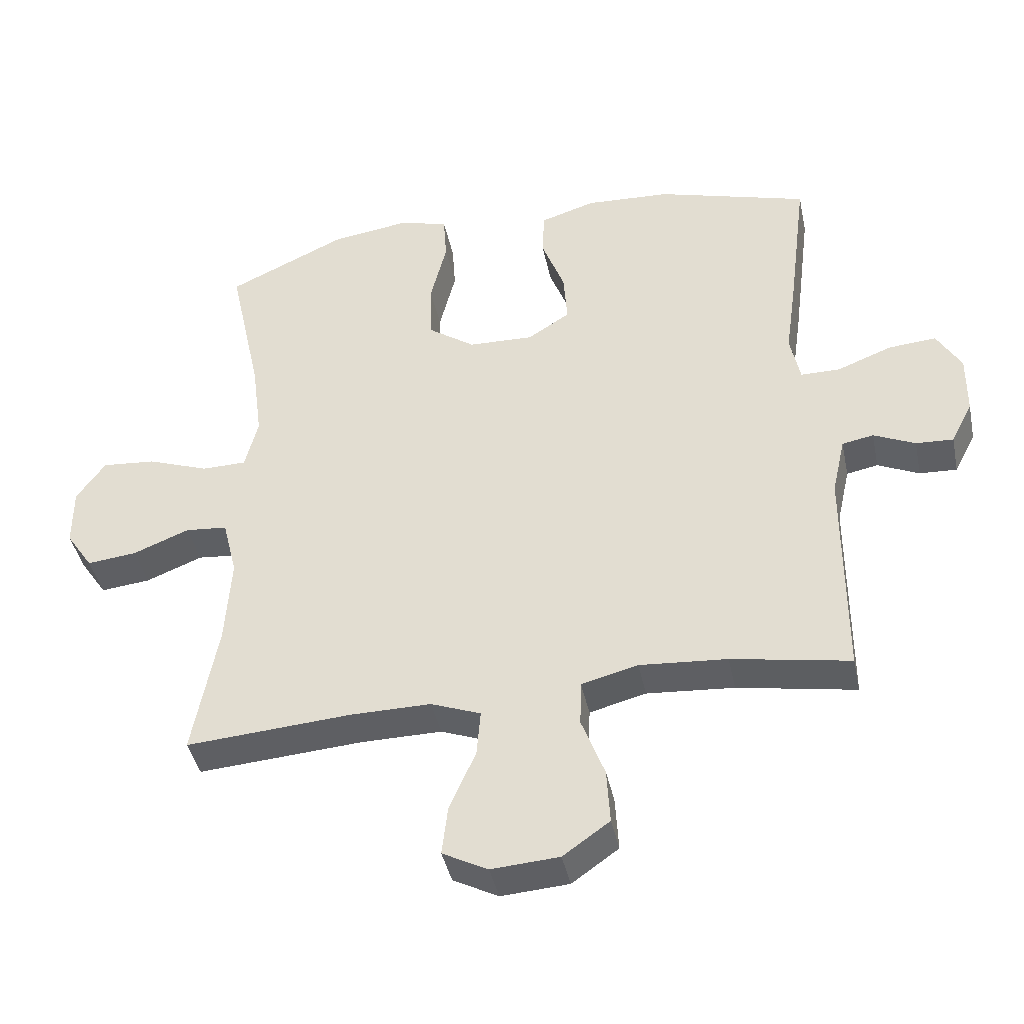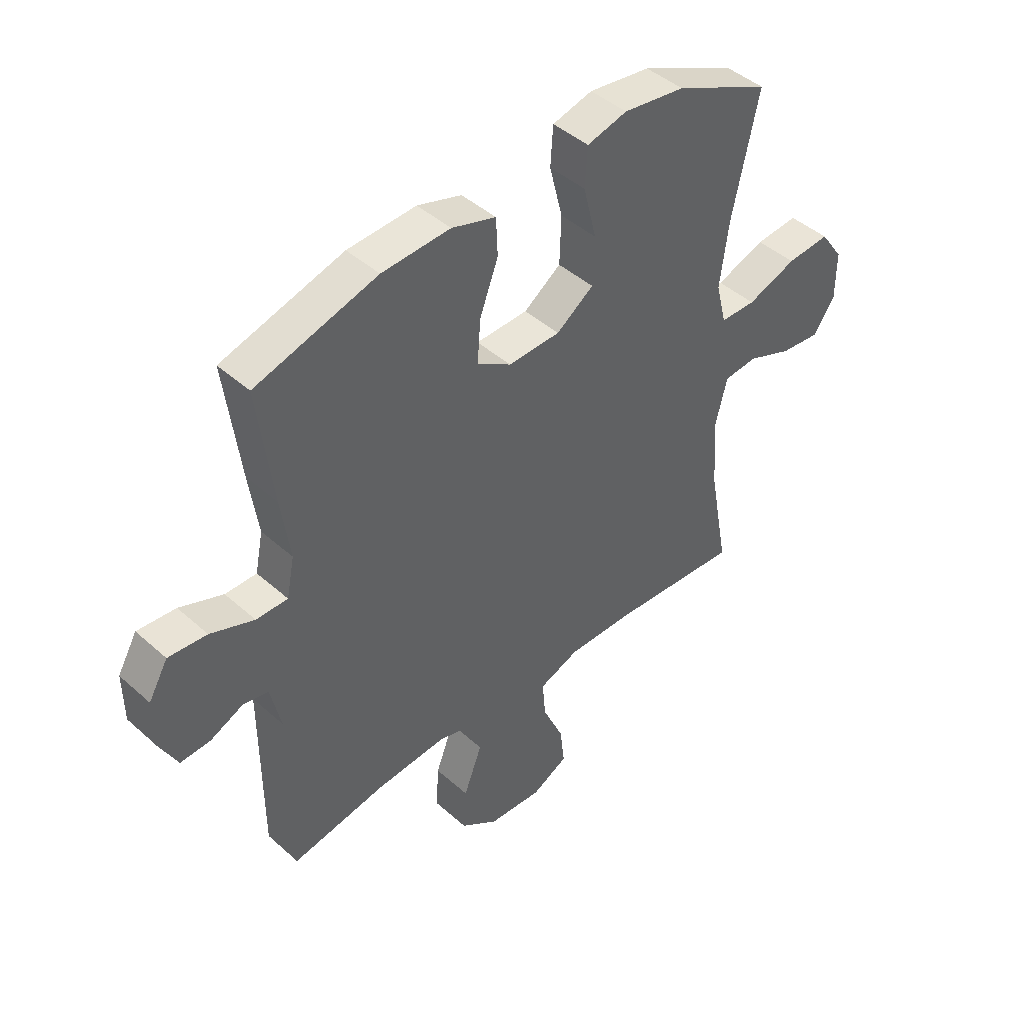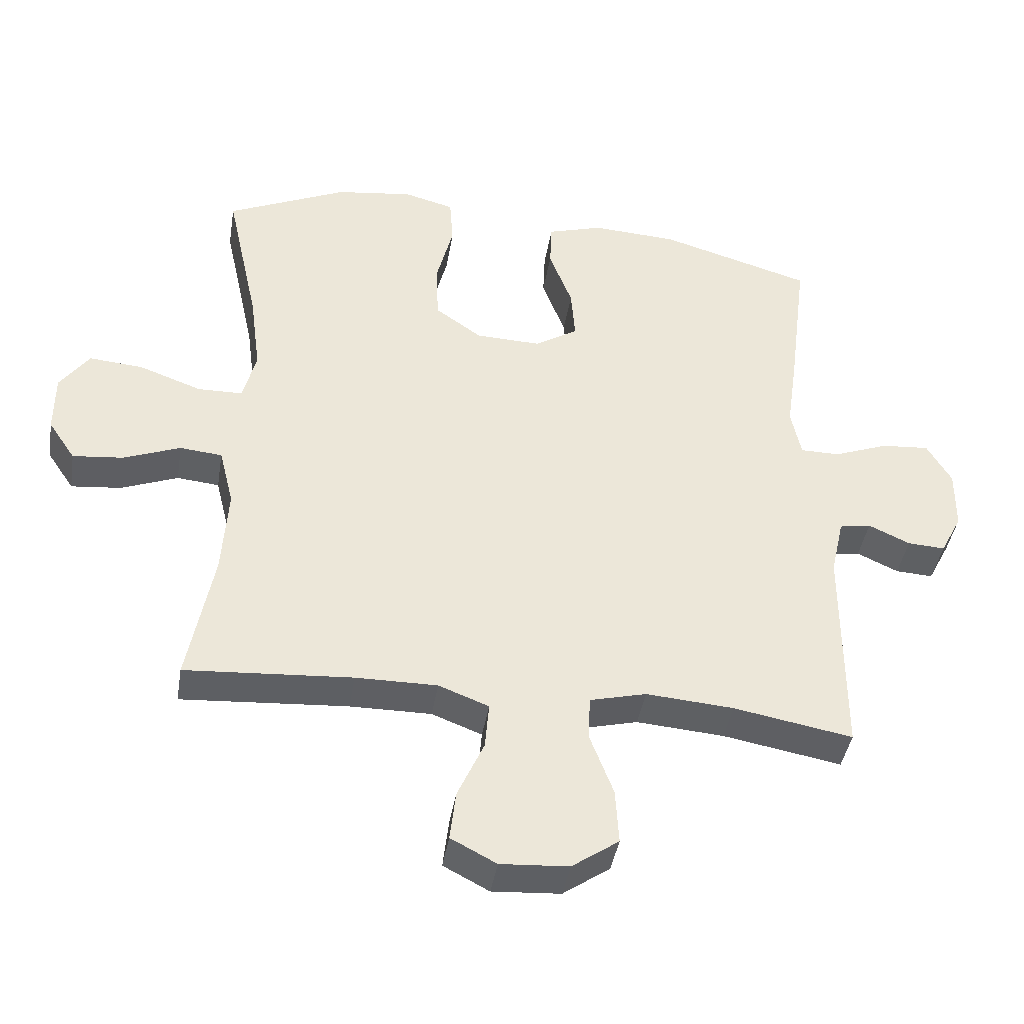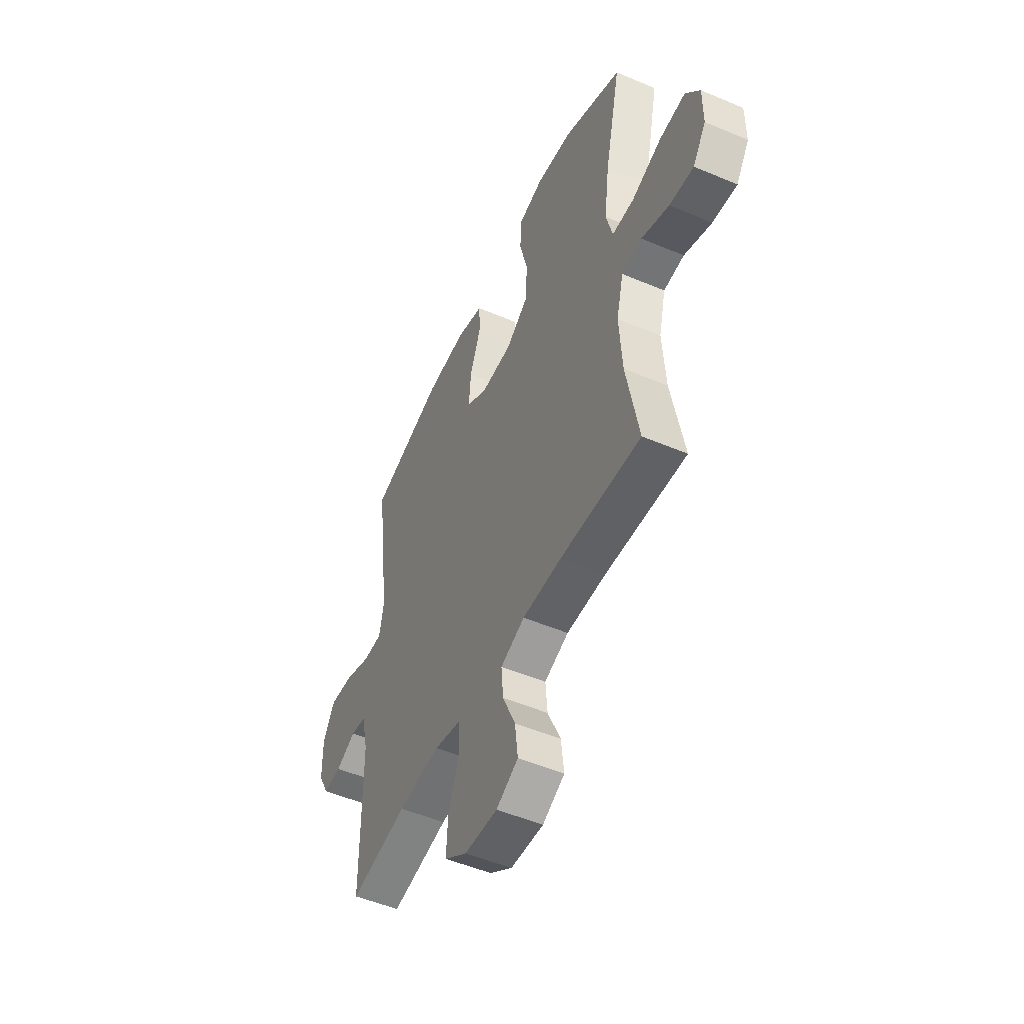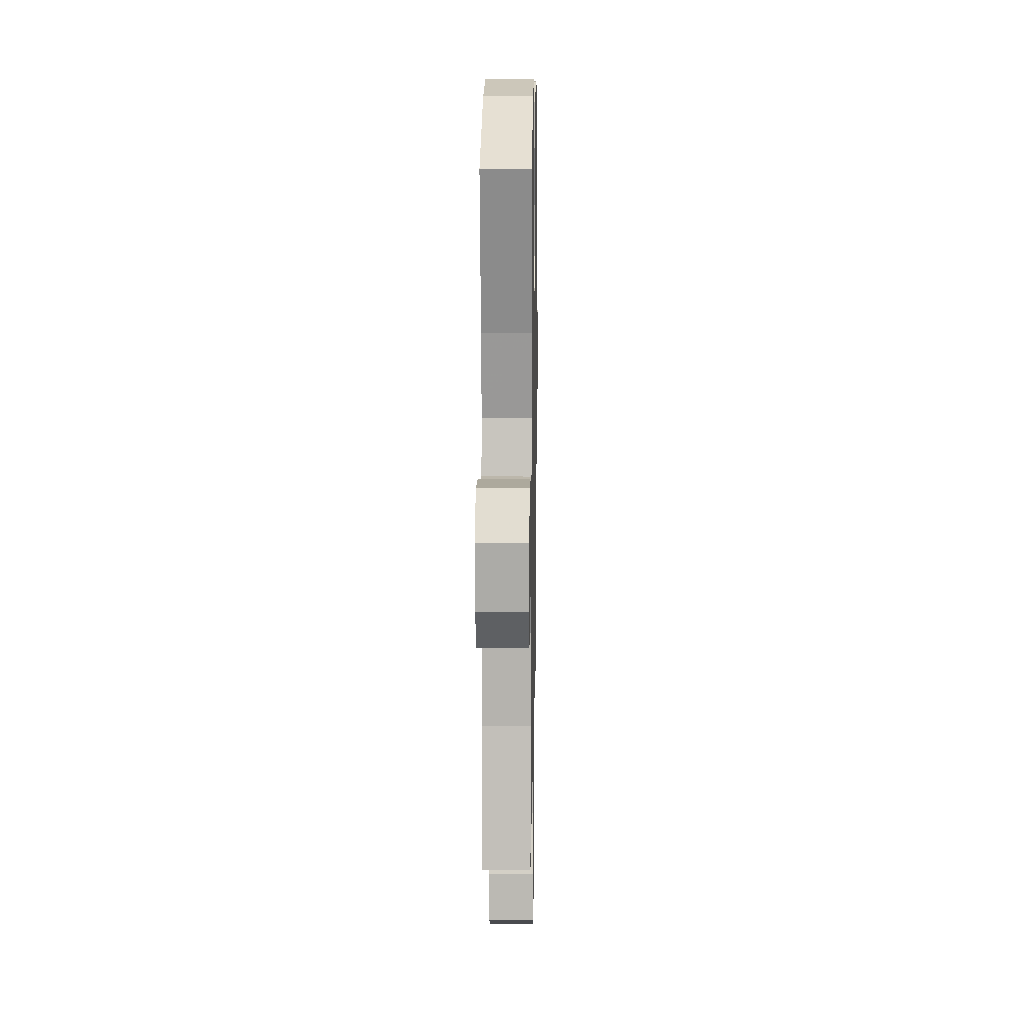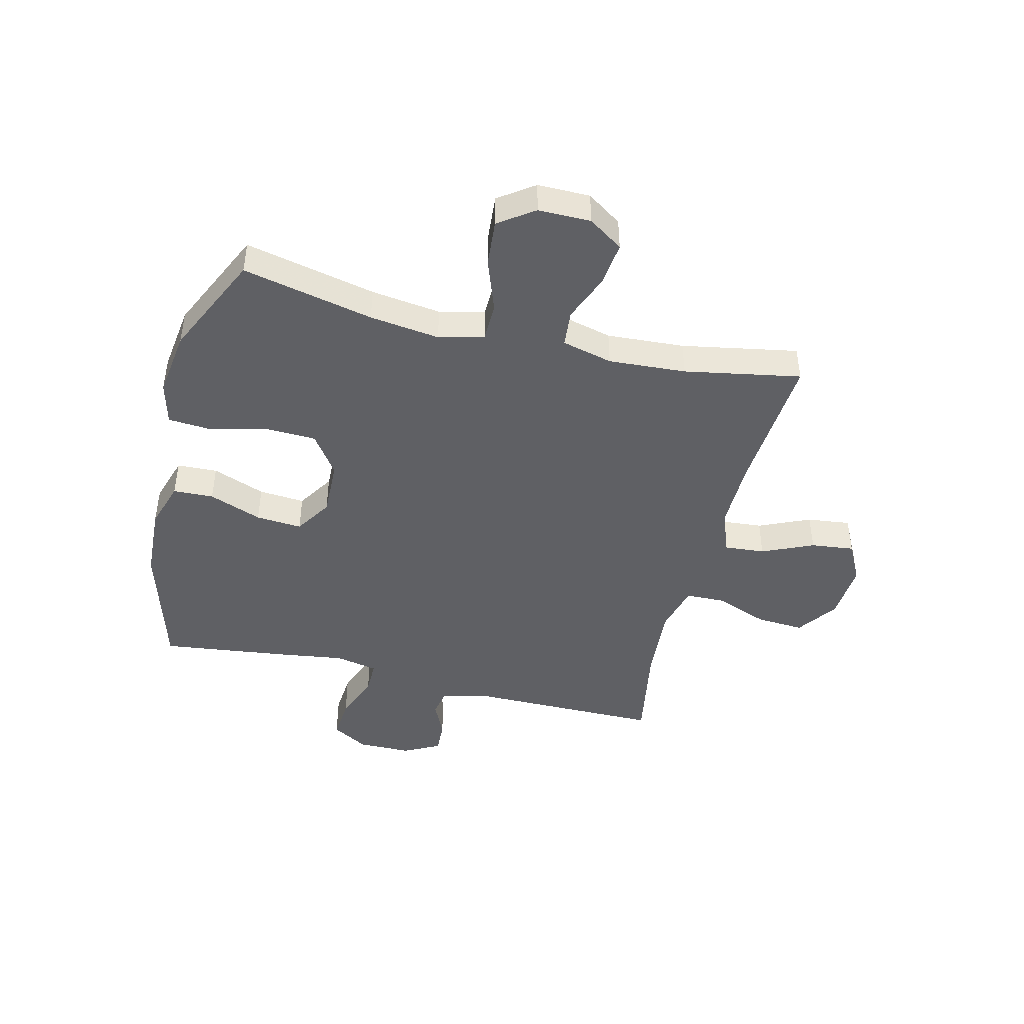
<metadata>
{"format":"obj","ext":"obj","renderer":"f3d","projection":"perspective","resolution":1024,"background":"white","views":[{"elev":-41.6,"azim":-168.2,"up":"+Z"},{"elev":44.3,"azim":-43.9,"up":"+Z"},{"elev":-41.9,"azim":170.7,"up":"+Z"},{"elev":-51.1,"azim":65.2,"up":"+Z"},{"elev":13.7,"azim":91.0,"up":"+Z"},{"elev":-44.8,"azim":76.1,"up":"+Y"}]}
</metadata>
<code>
v 0.5 0.07 0.5
v 0.45 0.07 0.27
v 0.434 0.07 0.147
v 0.454 0.07 0.068
v 0.522 0.07 0.067
v 0.616 0.07 0.101
v 0.698 0.07 0.108
v 0.742 0.07 0.046
v 0.742 0.07 -0.046
v 0.701 0.07 -0.107
v 0.625 0.07 -0.099
v 0.539 0.07 -0.065
v 0.475 0.07 -0.071
v 0.453 0.07 -0.16
v 0.462 0.07 -0.296
v 0.5 0.07 -0.5
v 0.248 0.07 -0.482
v 0.125 0.07 -0.481
v 0.049 0.07 -0.51
v 0.055 0.07 -0.581
v 0.095 0.07 -0.671
v 0.104 0.07 -0.747
v 0.035 0.07 -0.783
v -0.068 0.07 -0.776
v -0.139 0.07 -0.726
v -0.134 0.07 -0.642
v -0.099 0.07 -0.549
v -0.101 0.07 -0.48
v -0.187 0.07 -0.458
v -0.32 0.07 -0.468
v -0.5 0.07 -0.5
v -0.501 0.07 -0.166
v -0.521 0.07 -0.077
v -0.569 0.07 -0.068
v -0.632 0.07 -0.097
v -0.689 0.07 -0.1
v -0.722 0.07 -0.036
v -0.723 0.07 0.058
v -0.686 0.07 0.122
v -0.613 0.07 0.116
v -0.53 0.07 0.084
v -0.47 0.07 0.084
v -0.455 0.07 0.159
v -0.472 0.07 0.278
v -0.5 0.07 0.5
v -0.269 0.07 0.567
v -0.139 0.07 0.574
v -0.055 0.07 0.548
v -0.052 0.07 0.477
v -0.087 0.07 0.384
v -0.093 0.07 0.303
v -0.028 0.07 0.262
v 0.071 0.07 0.265
v 0.142 0.07 0.315
v 0.145 0.07 0.406
v 0.12 0.07 0.506
v 0.125 0.07 0.58
v 0.201 0.07 0.6
v 0.318 0.07 0.584
v 0.5 0 0.5
v 0.45 0 0.27
v 0.434 0 0.147
v 0.454 0 0.068
v 0.522 0 0.067
v 0.616 0 0.101
v 0.698 0 0.108
v 0.742 0 0.046
v 0.742 0 -0.046
v 0.701 0 -0.107
v 0.625 0 -0.099
v 0.539 0 -0.065
v 0.475 0 -0.071
v 0.453 0 -0.16
v 0.462 0 -0.296
v 0.5 0 -0.5
v 0.248 0 -0.482
v 0.125 0 -0.481
v 0.049 0 -0.51
v 0.055 0 -0.581
v 0.095 0 -0.671
v 0.104 0 -0.747
v 0.035 0 -0.783
v -0.068 0 -0.776
v -0.139 0 -0.726
v -0.134 0 -0.642
v -0.099 0 -0.549
v -0.101 0 -0.48
v -0.187 0 -0.458
v -0.32 0 -0.468
v -0.5 0 -0.5
v -0.501 0 -0.166
v -0.521 0 -0.077
v -0.569 0 -0.068
v -0.632 0 -0.097
v -0.689 0 -0.1
v -0.722 0 -0.036
v -0.723 0 0.058
v -0.686 0 0.122
v -0.613 0 0.116
v -0.53 0 0.084
v -0.47 0 0.084
v -0.455 0 0.159
v -0.472 0 0.278
v -0.5 0 0.5
v -0.269 0 0.567
v -0.139 0 0.574
v -0.055 0 0.548
v -0.052 0 0.477
v -0.087 0 0.384
v -0.093 0 0.303
v -0.028 0 0.262
v 0.071 0 0.265
v 0.142 0 0.315
v 0.145 0 0.406
v 0.12 0 0.506
v 0.125 0 0.58
v 0.201 0 0.6
v 0.318 0 0.584
f 59 1 2
f 58 59 2
f 57 58 2
f 56 57 2
f 55 56 2
f 54 55 2 3
f 53 54 3 4
f 52 53 4
f 48 49 50
f 47 48 50
f 46 47 50
f 45 46 50
f 44 45 50
f 43 44 50
f 42 43 50 51
f 39 40 41
f 38 39 41
f 37 38 41
f 36 37 41
f 35 36 41
f 34 35 41
f 33 34 41 42
f 42 51 52
f 33 42 52
f 32 33 52
f 25 26 27
f 24 25 27
f 23 24 27
f 22 23 27
f 21 22 27
f 20 21 27
f 19 20 27 28
f 18 19 28 29
f 15 16 17
f 17 18 29
f 15 17 29
f 14 15 29
f 10 11 12
f 9 10 12
f 8 9 12
f 7 8 12
f 6 7 12
f 5 6 12
f 4 5 12 13
f 4 13 14
f 52 4 14
f 32 52 14
f 31 32 14
f 30 31 14
f 14 29 30
f 61 60 118
f 61 118 117
f 61 117 116
f 61 116 115
f 61 115 114
f 62 61 114 113
f 63 62 113 112
f 63 112 111
f 109 108 107
f 109 107 106
f 109 106 105
f 109 105 104
f 109 104 103
f 109 103 102
f 110 109 102 101
f 100 99 98
f 100 98 97
f 100 97 96
f 100 96 95
f 100 95 94
f 100 94 93
f 101 100 93 92
f 111 110 101
f 111 101 92
f 111 92 91
f 86 85 84
f 86 84 83
f 86 83 82
f 86 82 81
f 86 81 80
f 86 80 79
f 87 86 79 78
f 88 87 78 77
f 76 75 74
f 88 77 76
f 88 76 74
f 88 74 73
f 71 70 69
f 71 69 68
f 71 68 67
f 71 67 66
f 71 66 65
f 71 65 64
f 72 71 64 63
f 73 72 63
f 73 63 111
f 73 111 91
f 73 91 90
f 73 90 89
f 89 88 73
f 1 60 61 2
f 2 61 62 3
f 3 62 63 4
f 4 63 64 5
f 5 64 65 6
f 6 65 66 7
f 7 66 67 8
f 8 67 68 9
f 9 68 69 10
f 10 69 70 11
f 11 70 71 12
f 12 71 72 13
f 13 72 73 14
f 14 73 74 15
f 15 74 75 16
f 16 75 76 17
f 17 76 77 18
f 18 77 78 19
f 19 78 79 20
f 20 79 80 21
f 21 80 81 22
f 22 81 82 23
f 23 82 83 24
f 24 83 84 25
f 25 84 85 26
f 26 85 86 27
f 27 86 87 28
f 28 87 88 29
f 29 88 89 30
f 30 89 90 31
f 31 90 91 32
f 32 91 92 33
f 33 92 93 34
f 34 93 94 35
f 35 94 95 36
f 36 95 96 37
f 37 96 97 38
f 38 97 98 39
f 39 98 99 40
f 40 99 100 41
f 41 100 101 42
f 42 101 102 43
f 43 102 103 44
f 44 103 104 45
f 45 104 105 46
f 46 105 106 47
f 47 106 107 48
f 48 107 108 49
f 49 108 109 50
f 50 109 110 51
f 51 110 111 52
f 52 111 112 53
f 53 112 113 54
f 54 113 114 55
f 55 114 115 56
f 56 115 116 57
f 57 116 117 58
f 58 117 118 59
f 59 118 60 1

</code>
